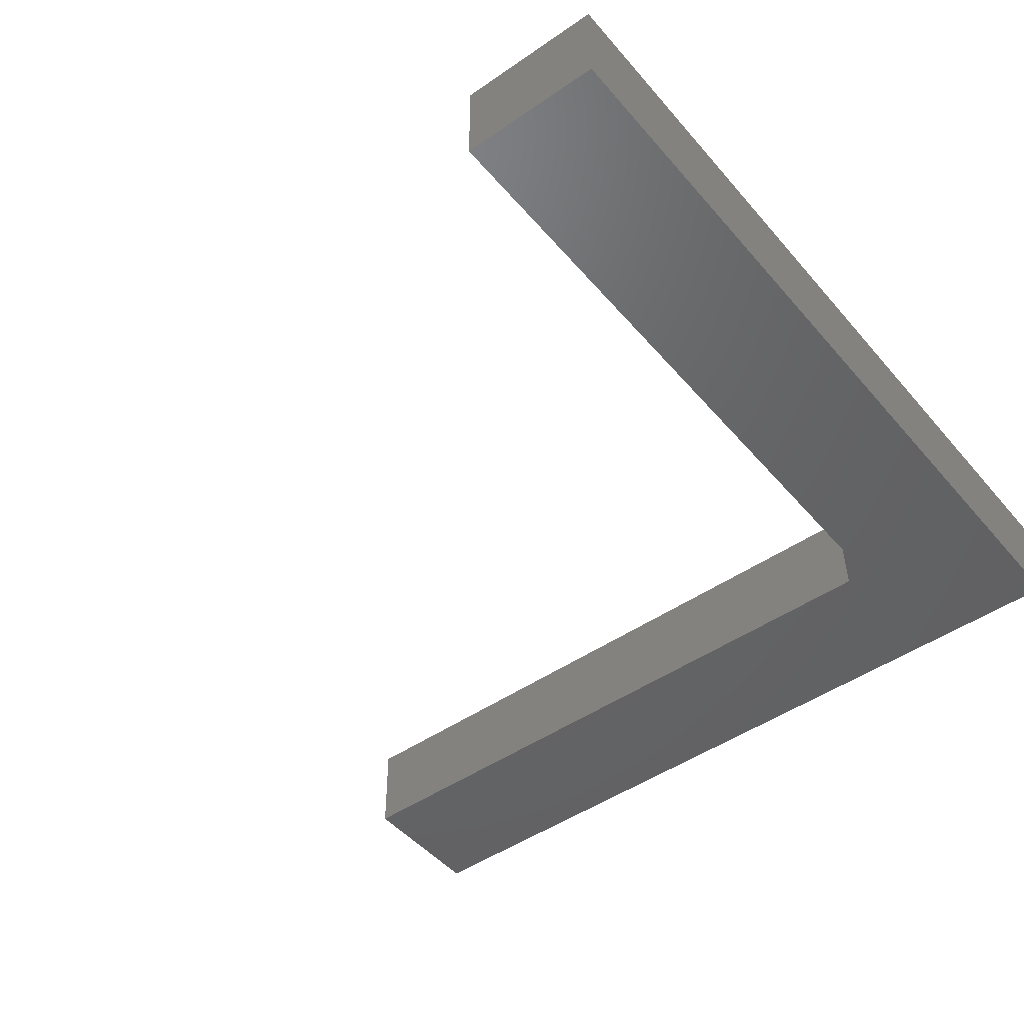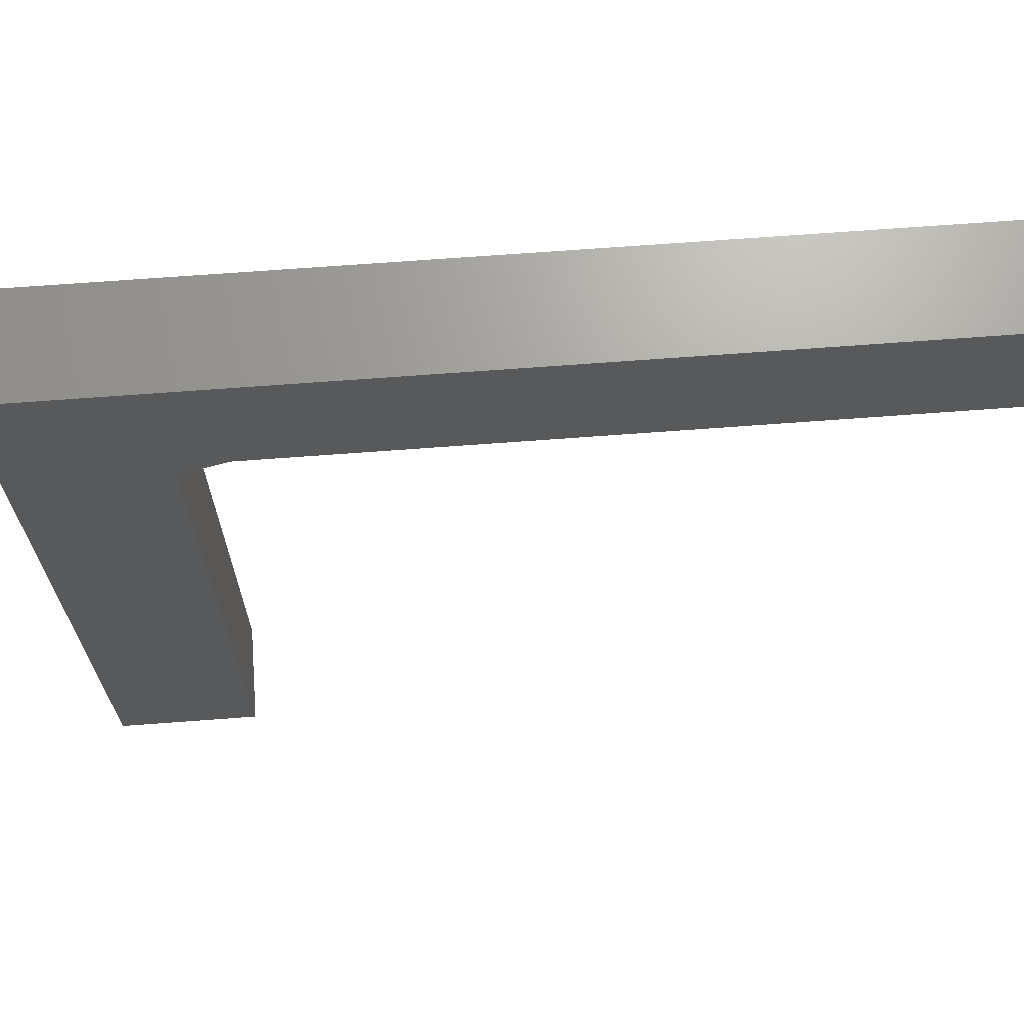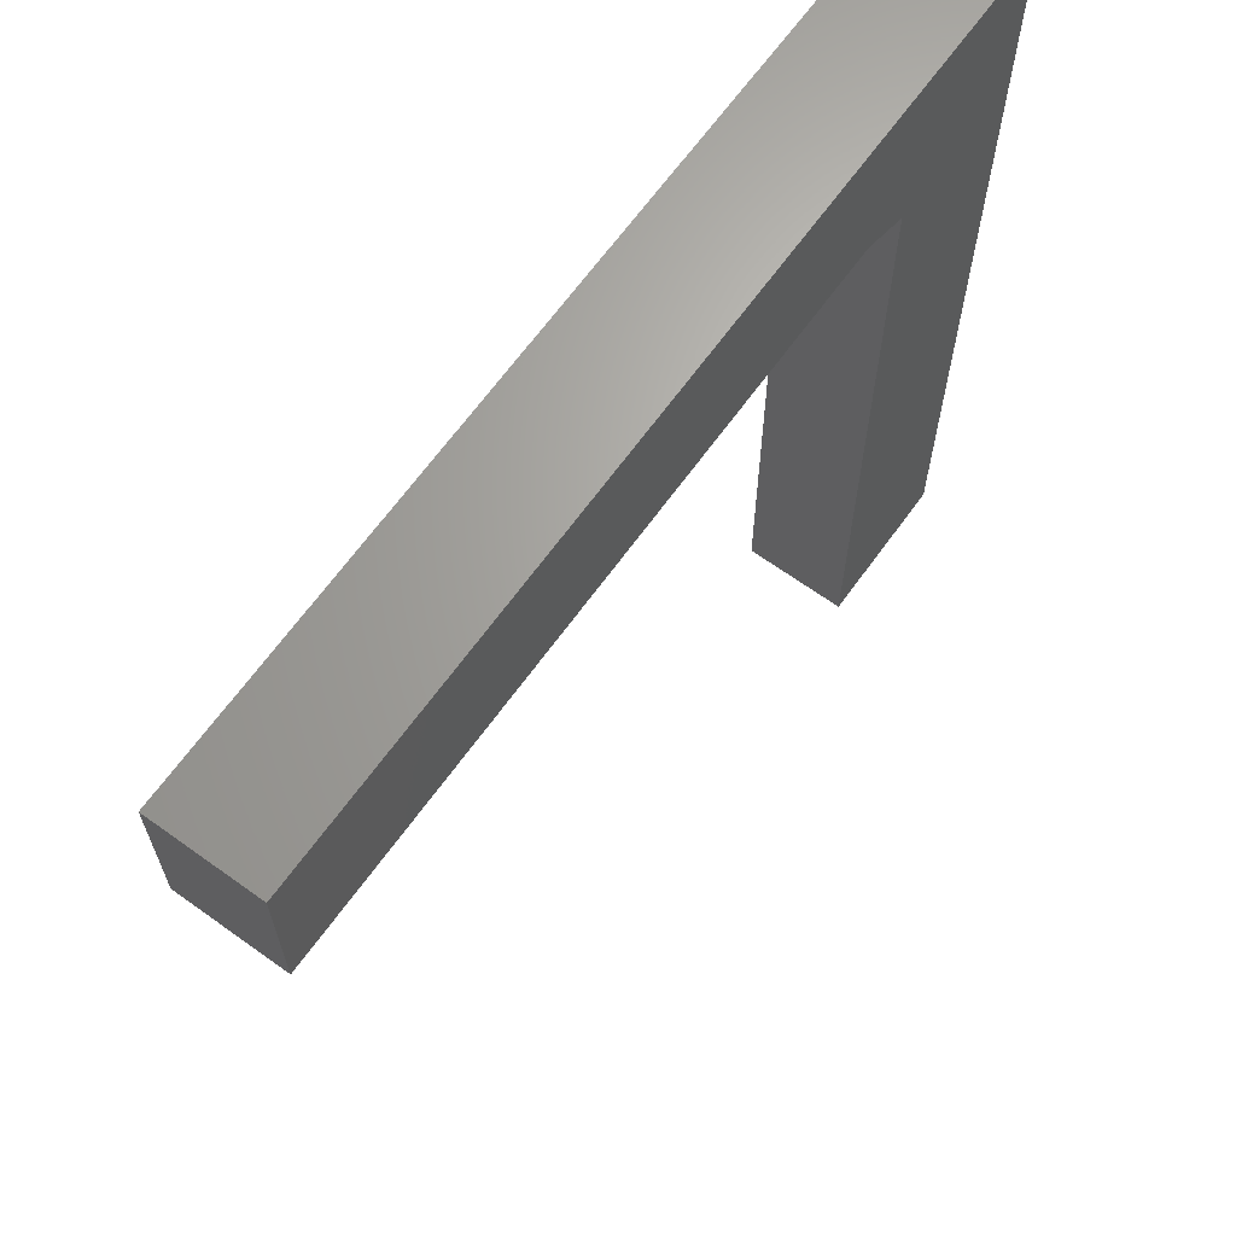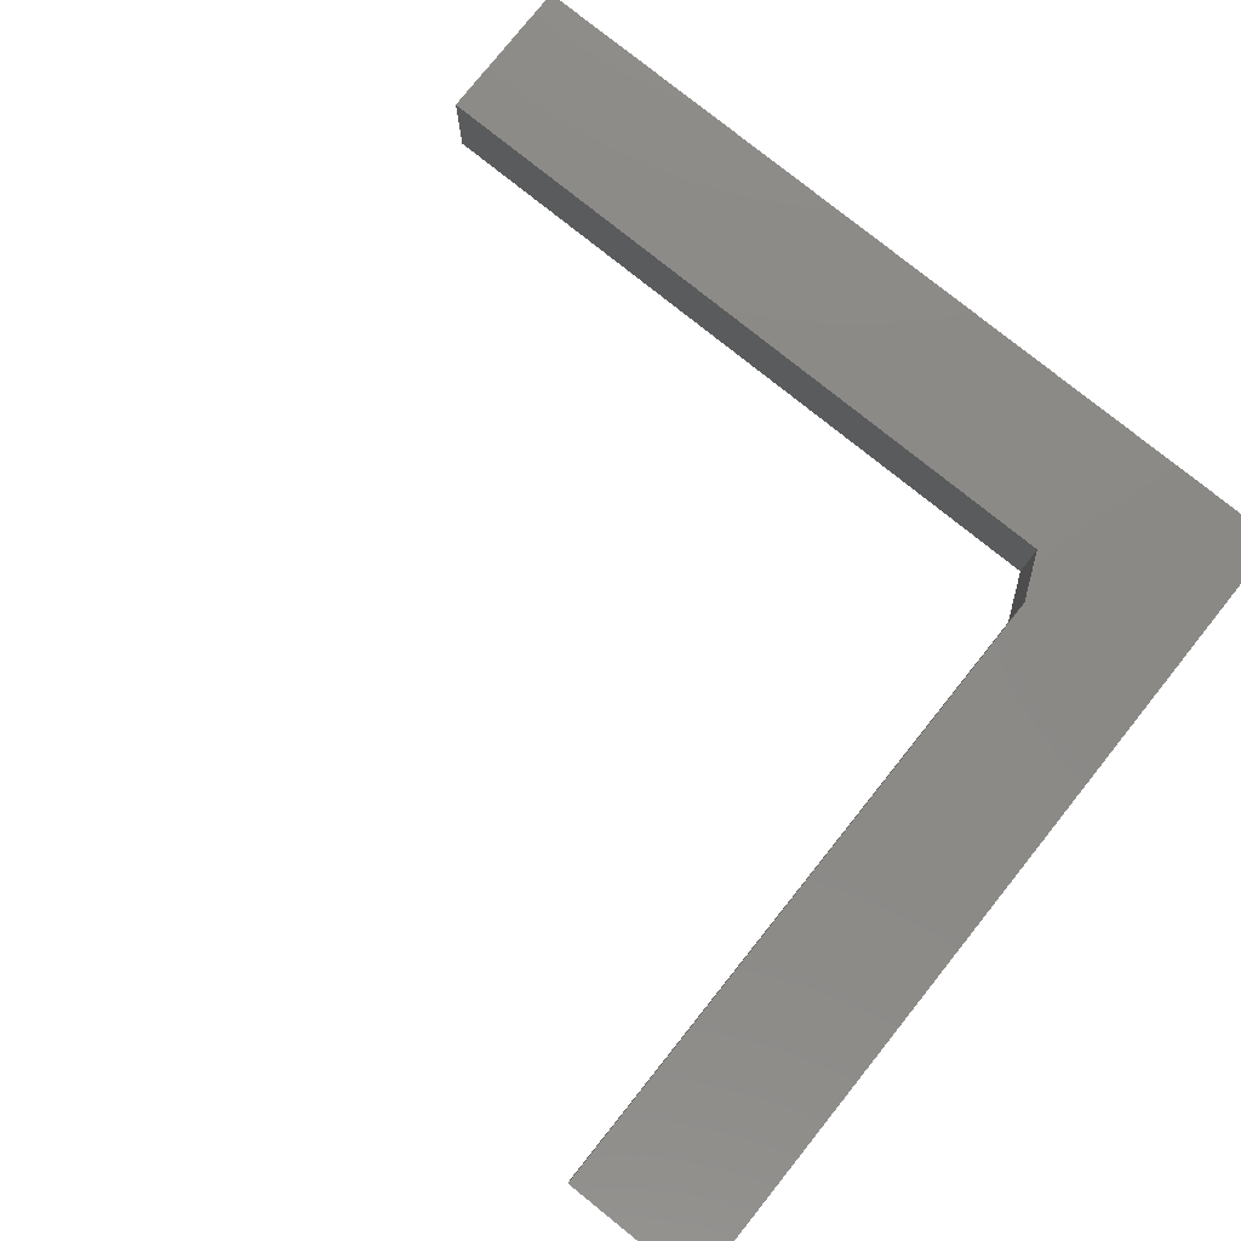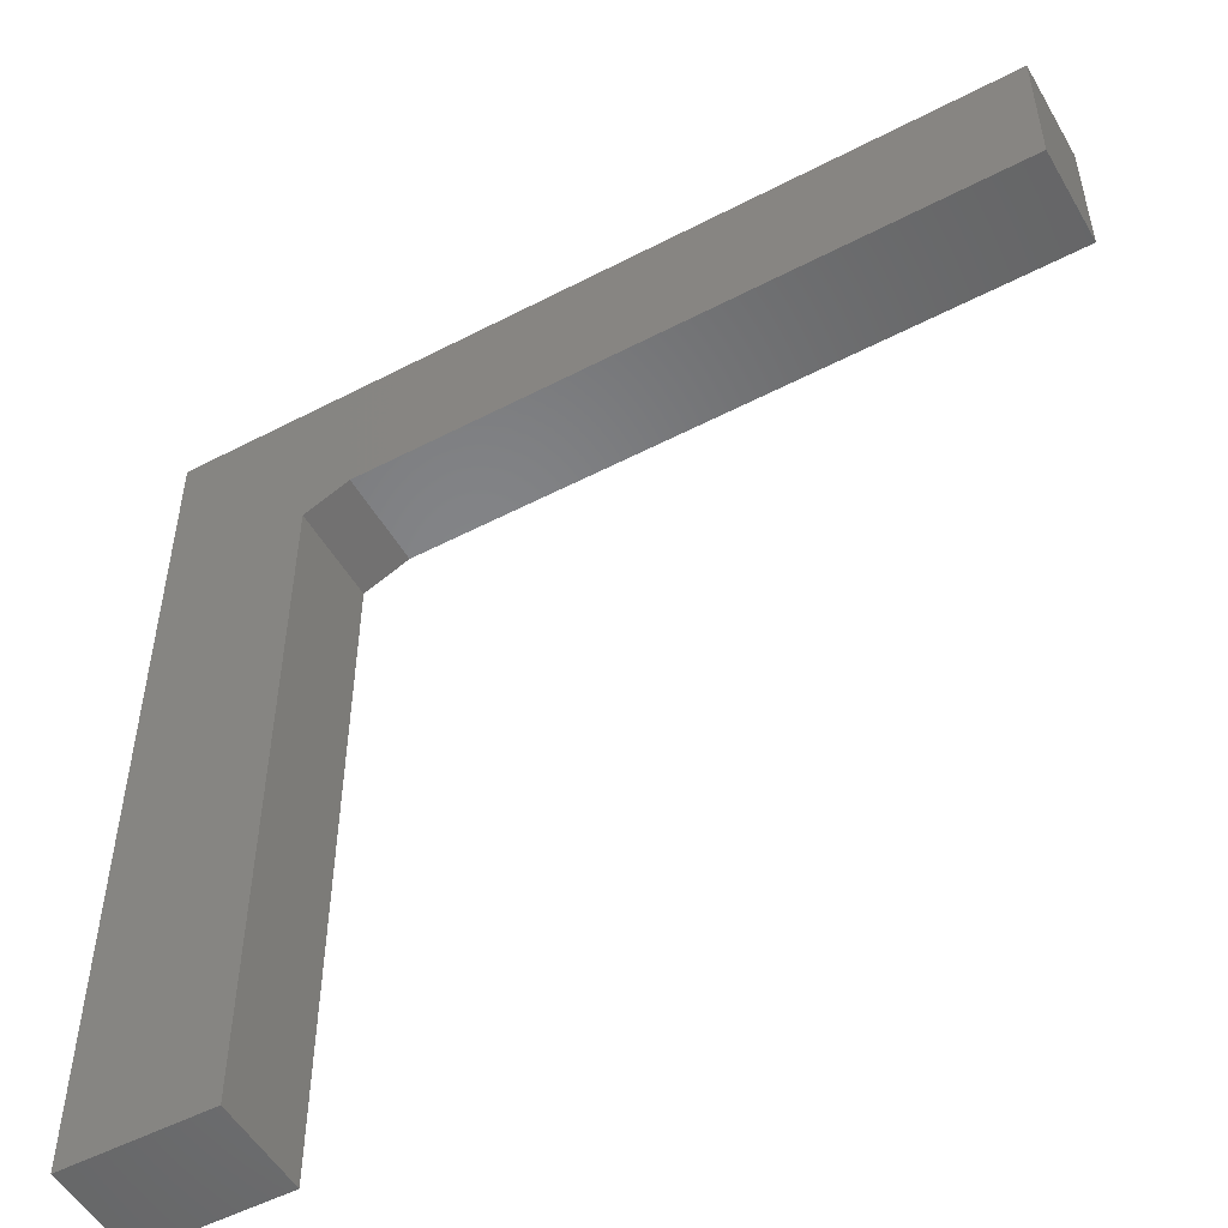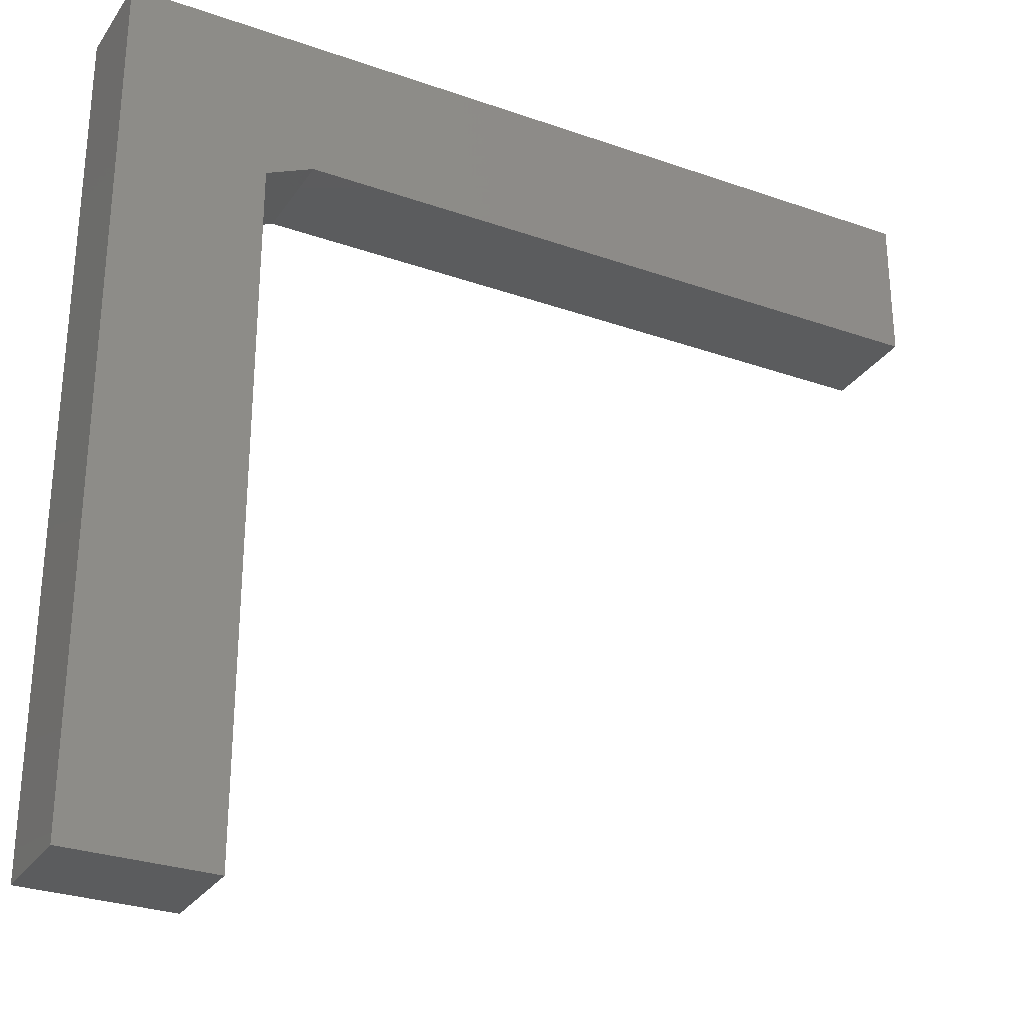
<metadata>
{"format":"stl","ext":"stl","renderer":"f3d","projection":"perspective","resolution":1024,"background":"white","views":[{"elev":-47.1,"azim":128.1,"up":"+Z"},{"elev":68.5,"azim":-4.3,"up":"+Y"},{"elev":66.1,"azim":125.8,"up":"+Y"},{"elev":79.4,"azim":128.7,"up":"+Z"},{"elev":-52.0,"azim":29.4,"up":"+Y"},{"elev":-29.0,"azim":-27.6,"up":"+Y"}]}
</metadata>
<code>
# stl→obj: 14 verts, 24 faces
v -0.3545 0.4248 0.1484
v -0.3545 0.4248 0
v 0.6406 0.4248 0.1484
v 0.6406 0.4248 0
v -0.4248 -0.6406 0.1484
v -0.4248 -0.6406 0
v -0.4248 0.3936 0.1484
v -0.4248 0.3936 0
v -0.6406 0.6406 0
v 0.6406 0.6406 0
v -0.6406 -0.6406 0
v 0.6406 0.6406 0.1484
v -0.6406 0.6406 0.1484
v -0.6406 -0.6406 0.1484
f 1 2 3
f 3 2 4
f 5 6 7
f 7 6 8
f 2 8 9
f 2 9 10
f 2 10 4
f 11 9 6
f 6 9 8
f 1 3 12
f 1 12 13
f 1 13 7
f 14 5 13
f 13 5 7
f 8 2 7
f 7 2 1
f 13 9 14
f 14 9 11
f 12 10 13
f 13 10 9
f 3 4 12
f 12 4 10
f 14 11 5
f 5 11 6

</code>
